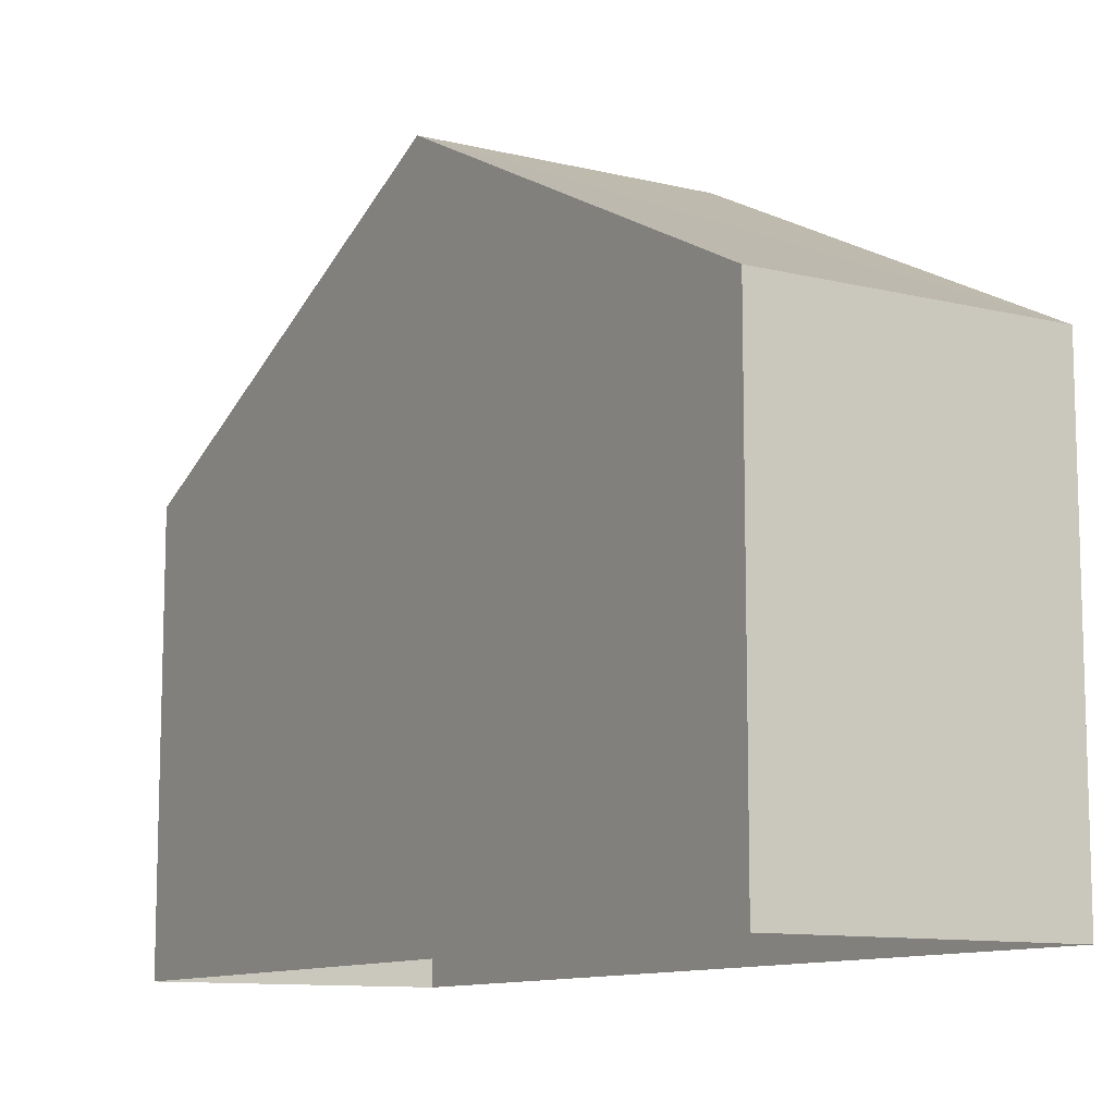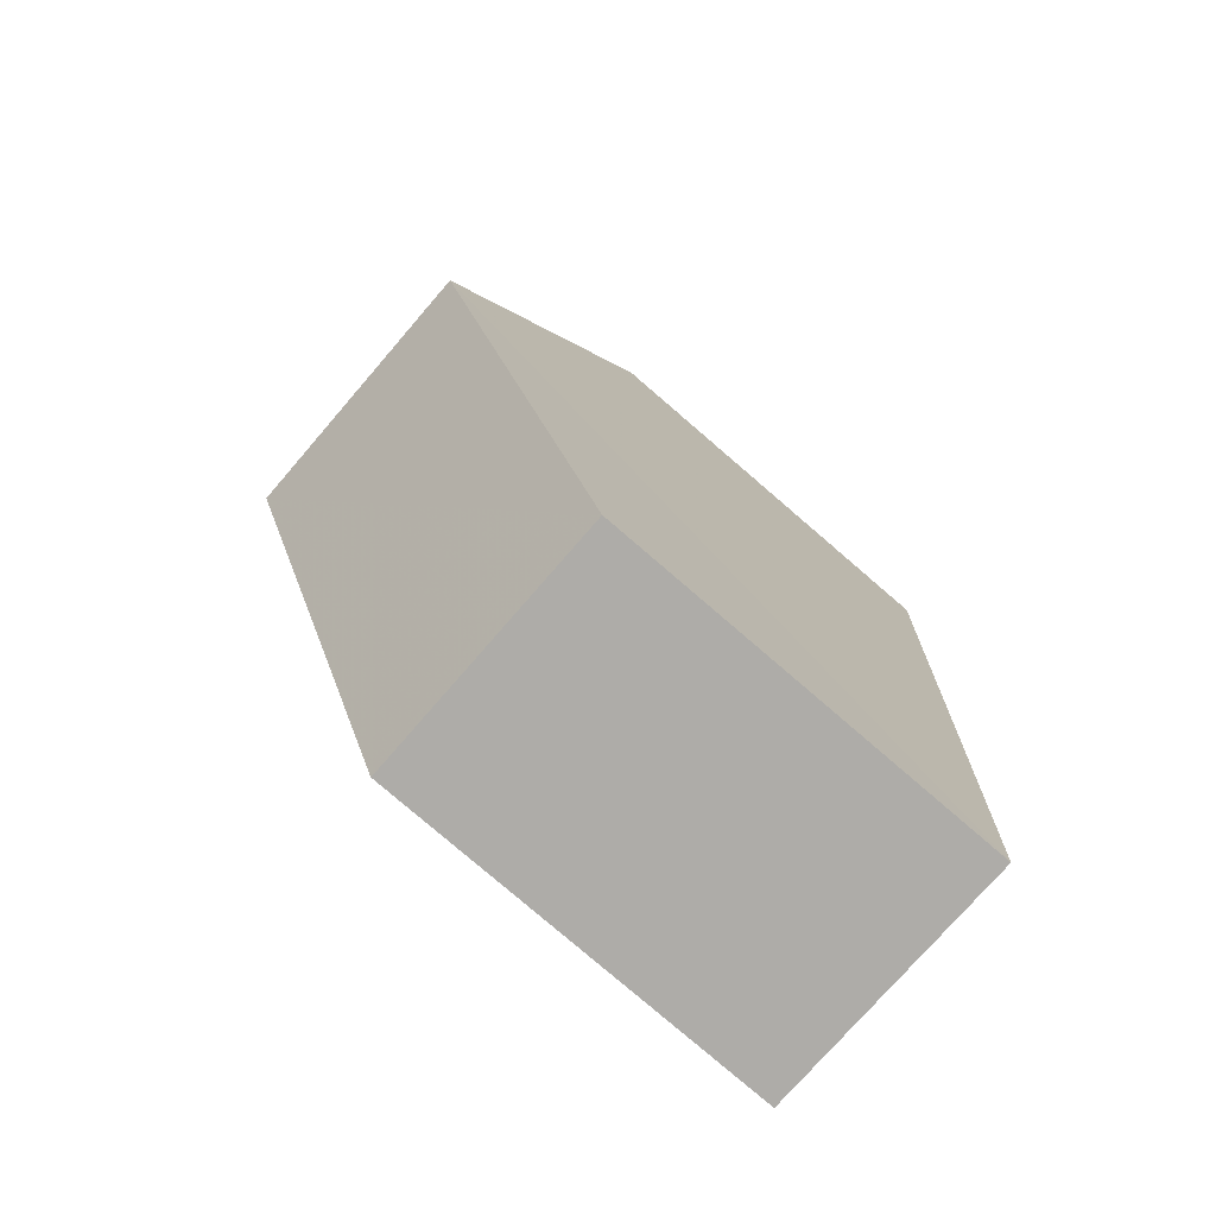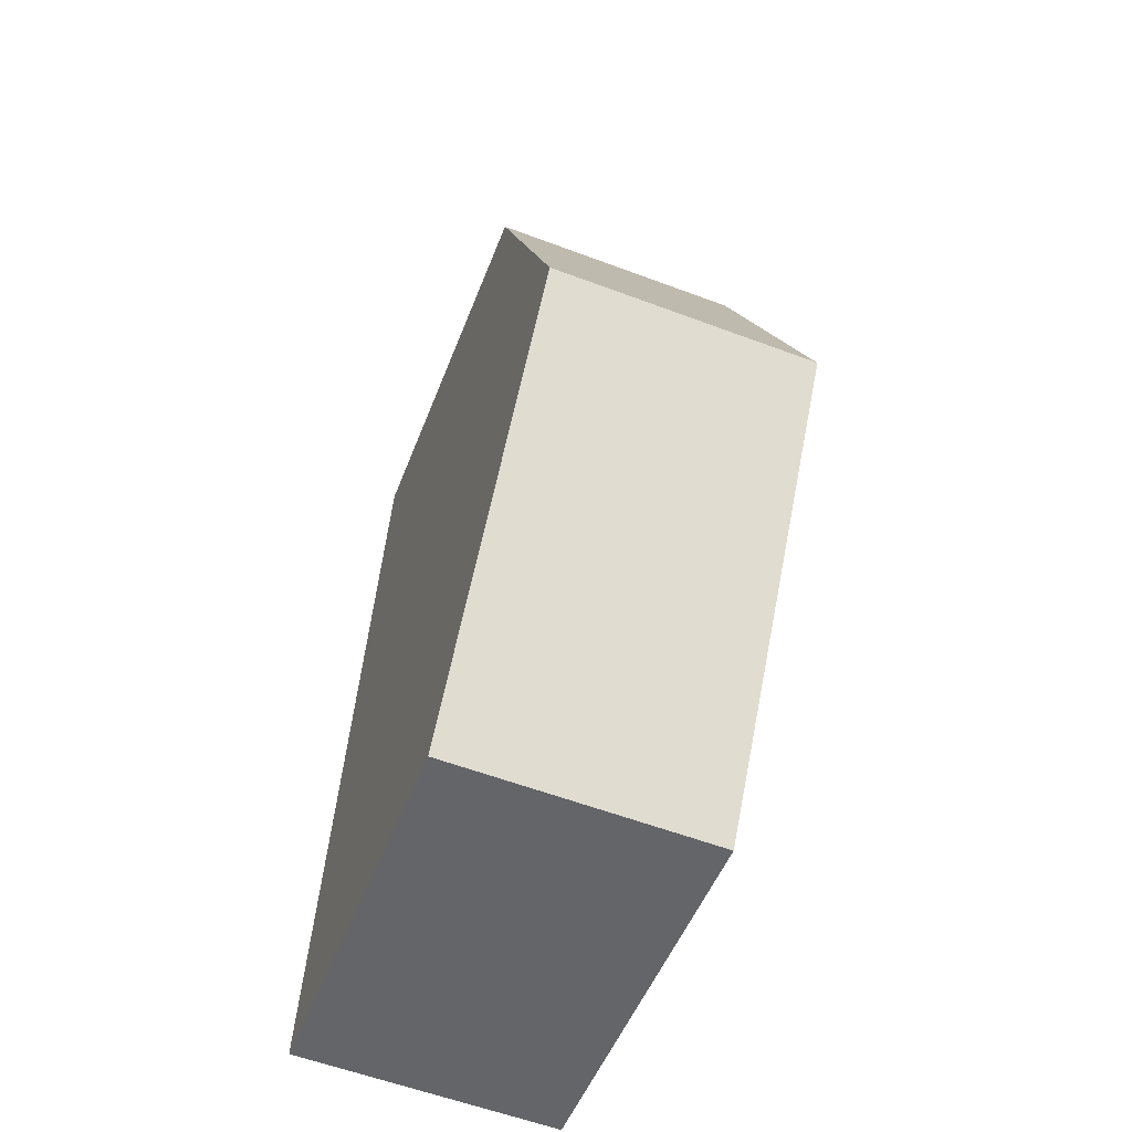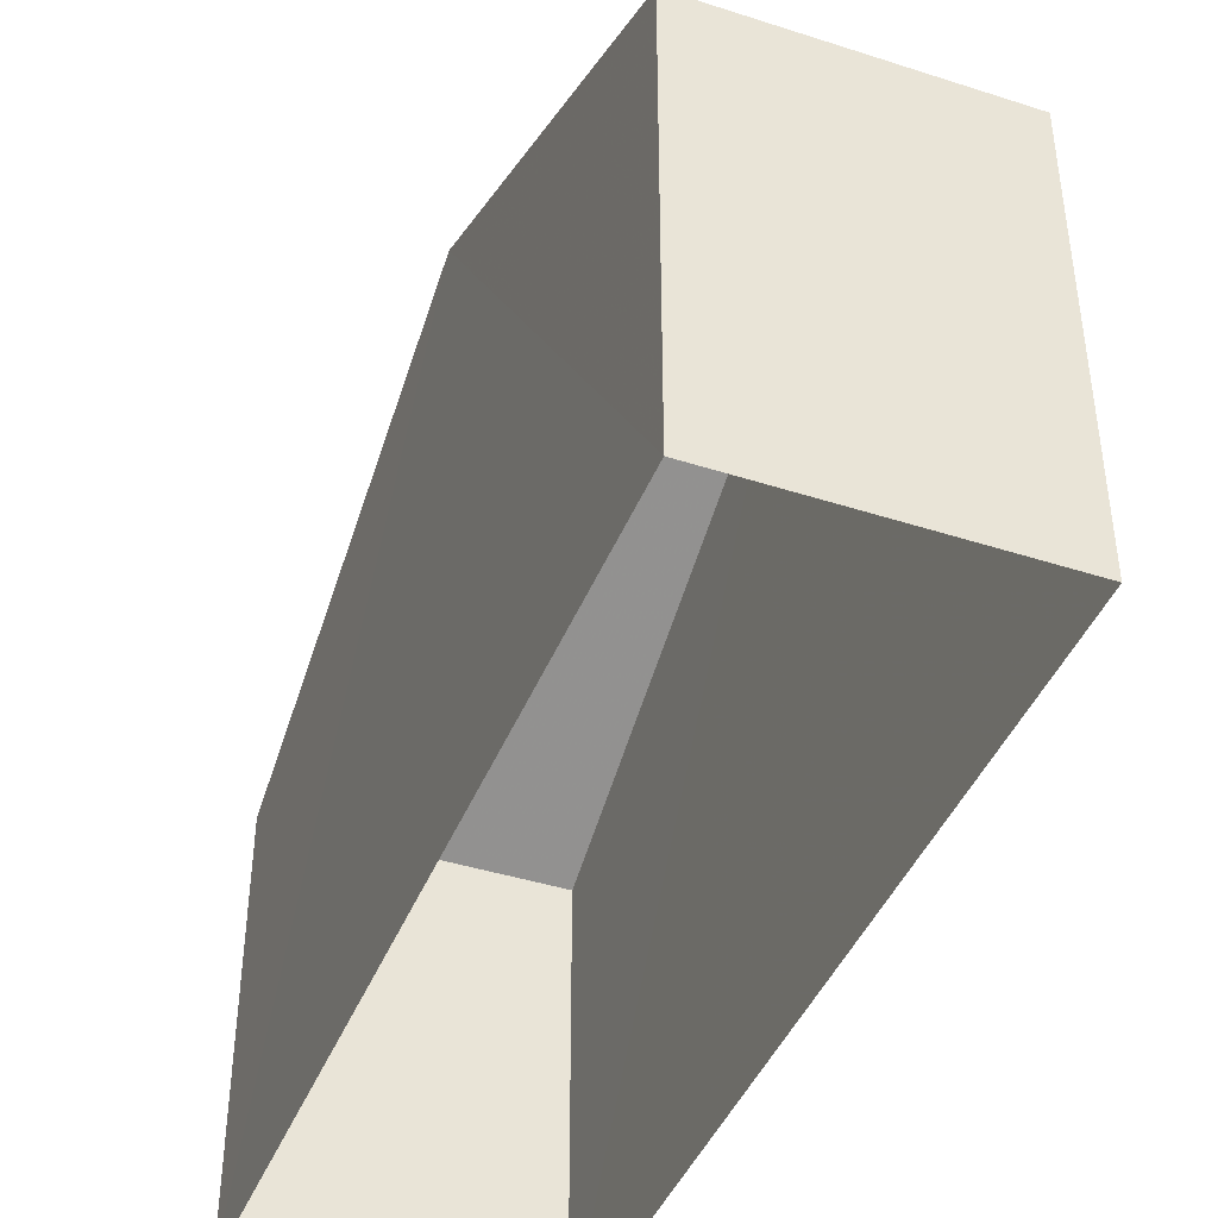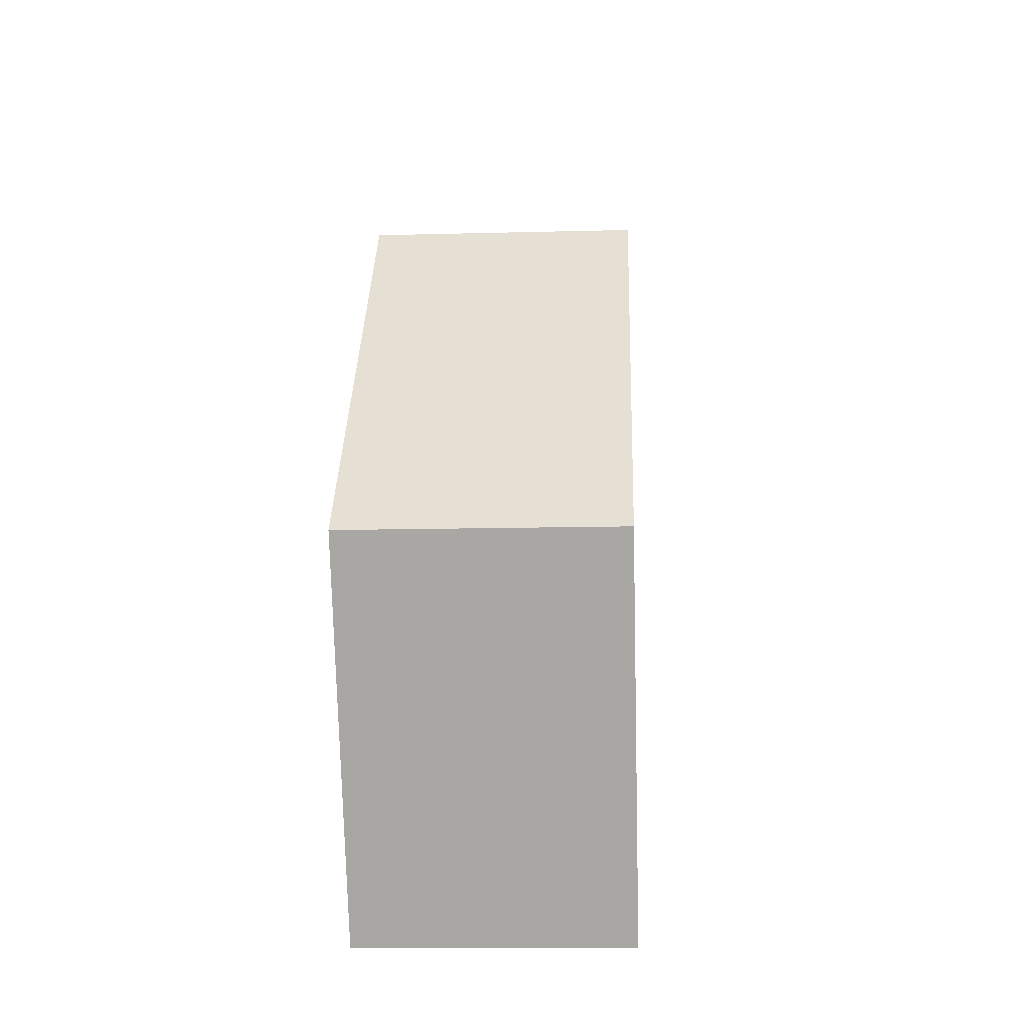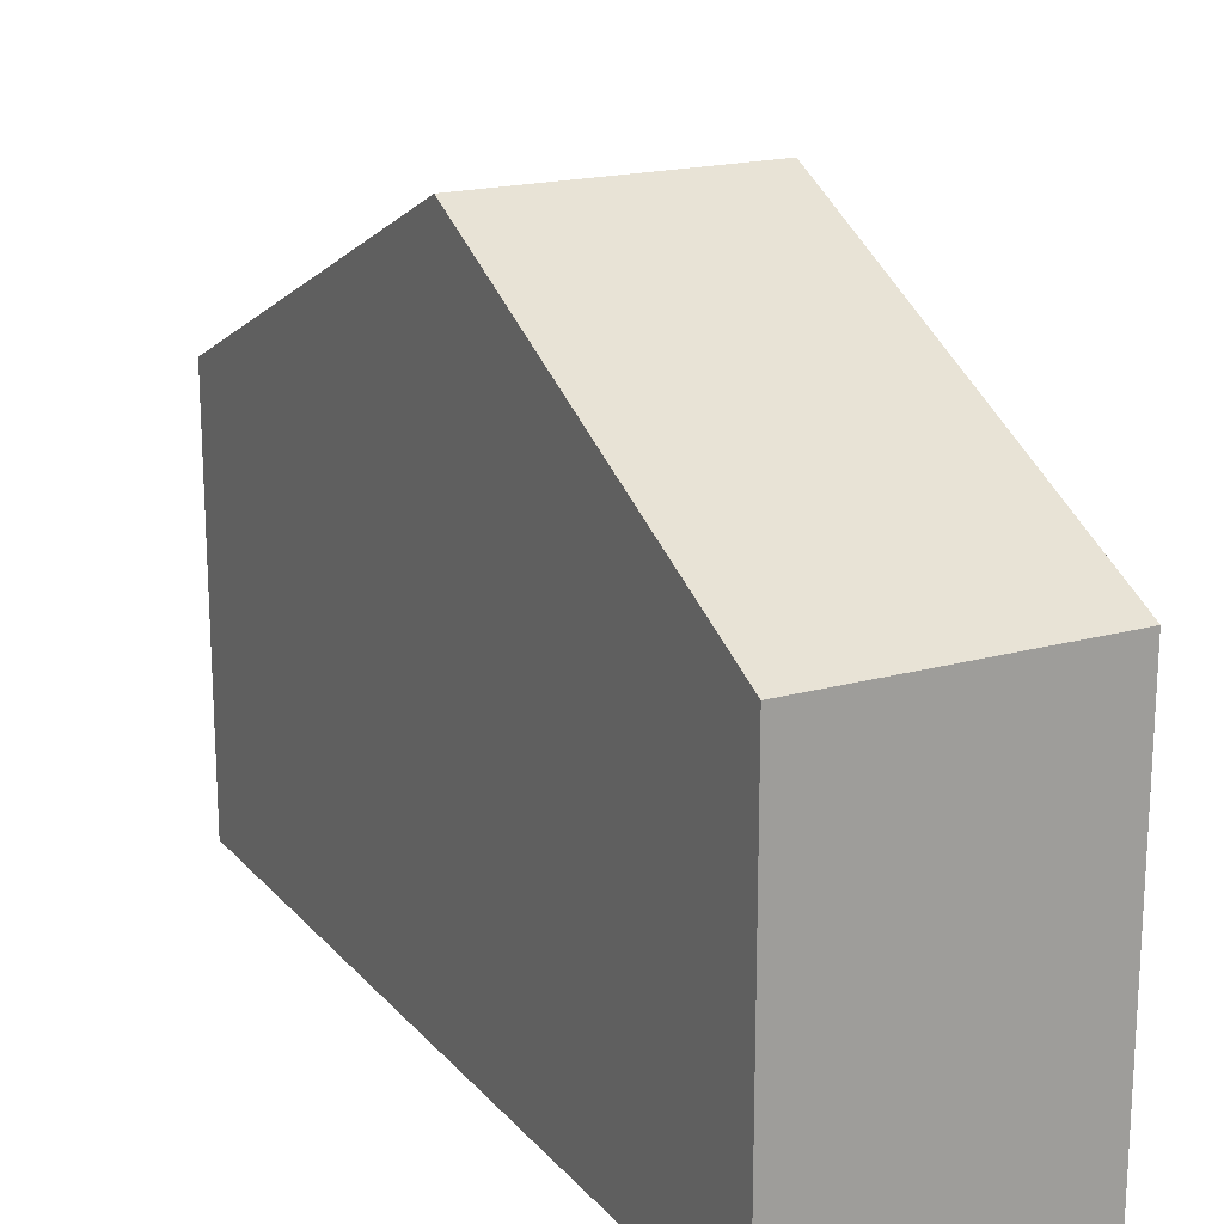
<metadata>
{"format":"obj","ext":"obj","renderer":"f3d","projection":"perspective","resolution":1024,"background":"white","views":[{"elev":-10.7,"azim":145.3,"up":"+Z"},{"elev":-79.6,"azim":49.3,"up":"+Y"},{"elev":-50.7,"azim":-20.7,"up":"+Y"},{"elev":-42.6,"azim":155.9,"up":"+Z"},{"elev":-75.1,"azim":1.6,"up":"+Y"},{"elev":18.8,"azim":149.1,"up":"+Z"}]}
</metadata>
<code>
v -3.731e+05 -1.041e+05 27.75
v -3.731e+05 -1.041e+05 27.75
v -3.731e+05 -1.041e+05 27.75
v -3.731e+05 -1.041e+05 27.75
v -3.731e+05 -1.041e+05 37.19
v -3.731e+05 -1.041e+05 34.02
v -3.731e+05 -1.041e+05 37.19
v -3.731e+05 -1.041e+05 34.02
v -3.731e+05 -1.041e+05 34.02
v -3.731e+05 -1.041e+05 34.02
f 1 2 3
f 1 4 2
f 5 6 7
f 5 8 6
f 7 9 5
f 7 10 9
f 10 4 1
f 9 10 1
f 6 2 7
f 2 4 7
f 4 10 7
f 8 3 2
f 6 8 2
f 9 1 5
f 1 3 5
f 3 8 5

</code>
